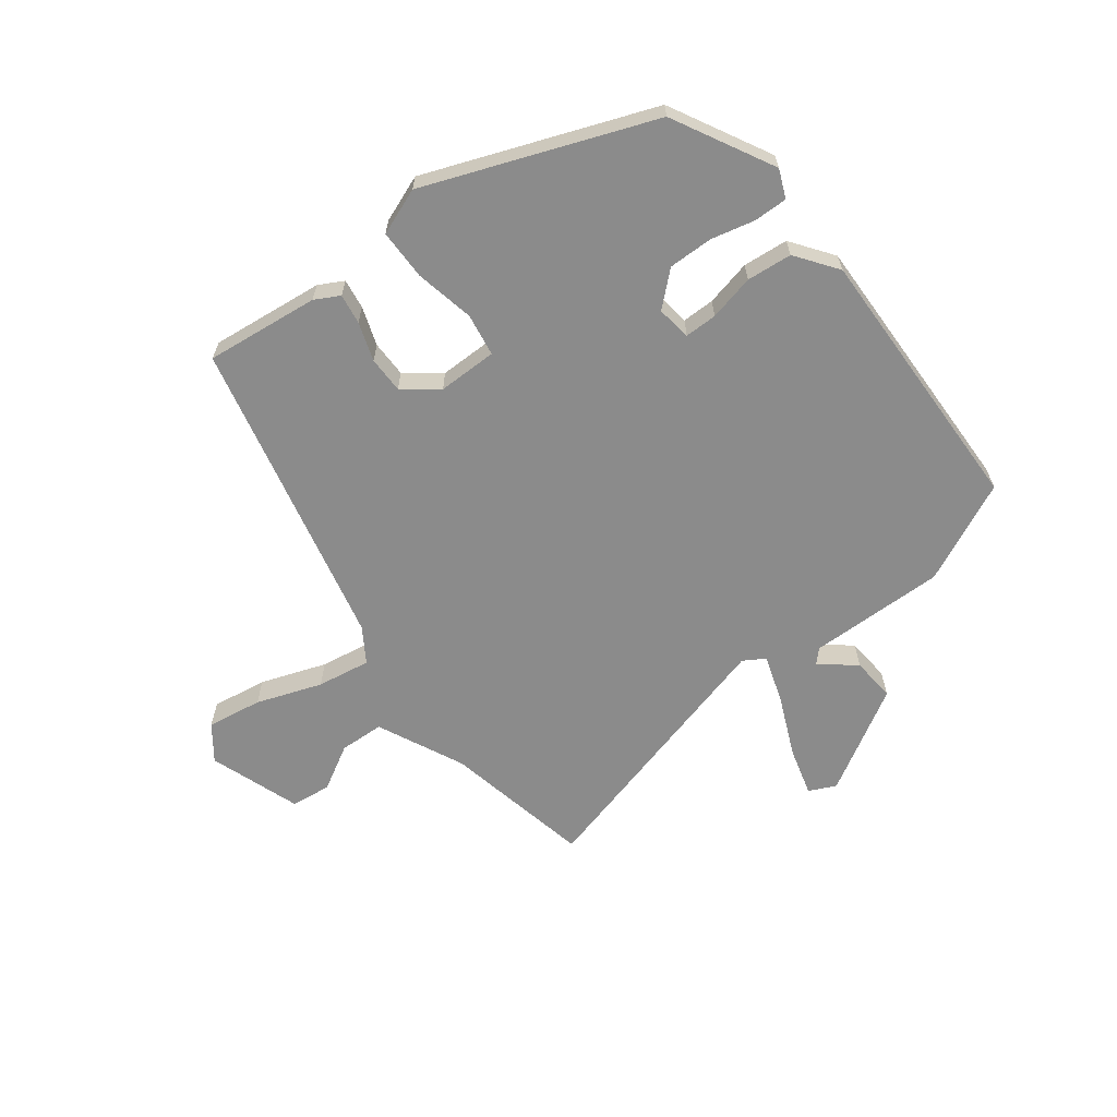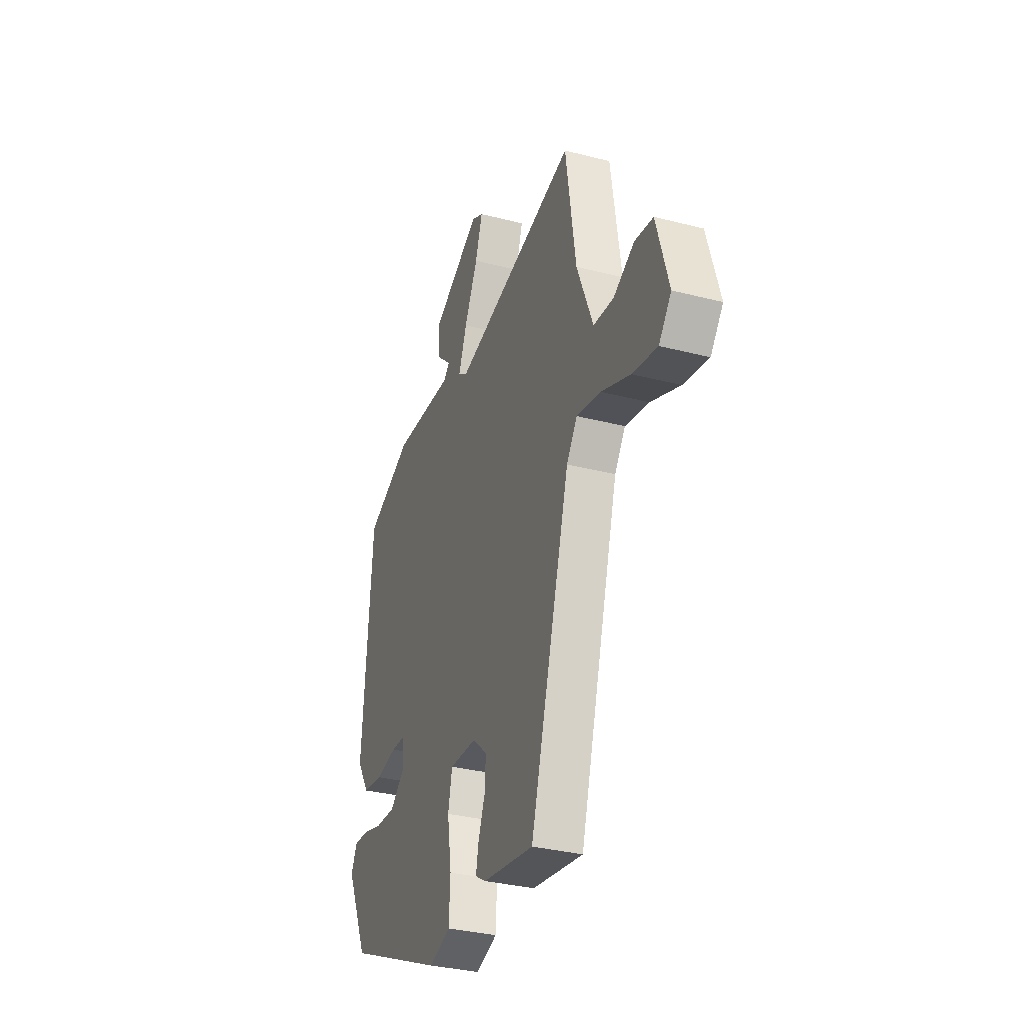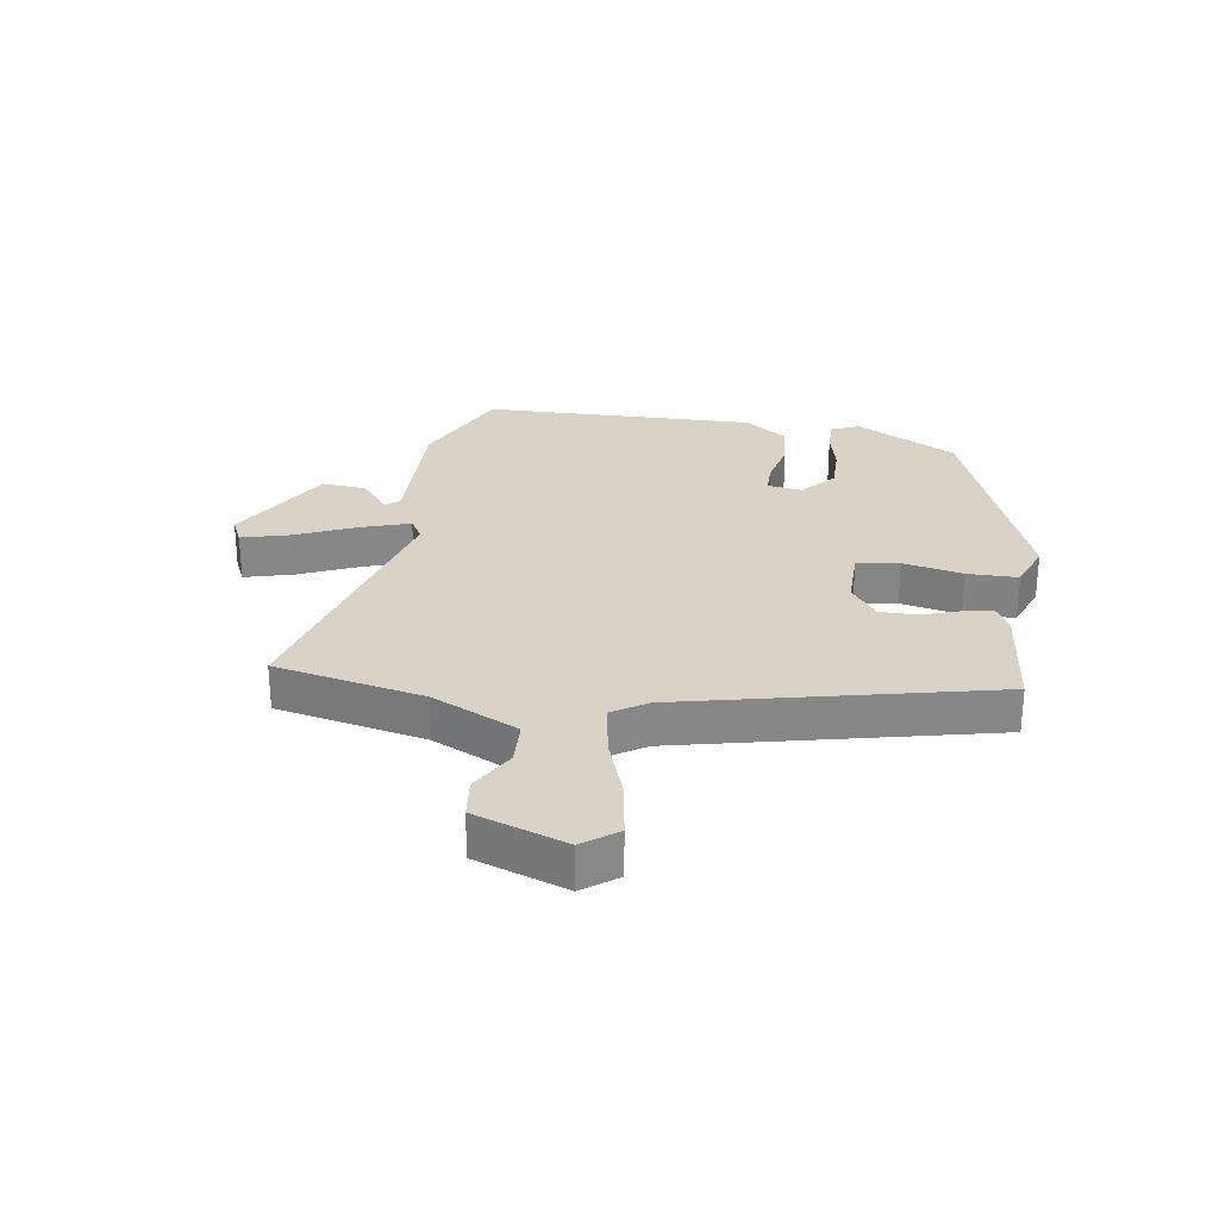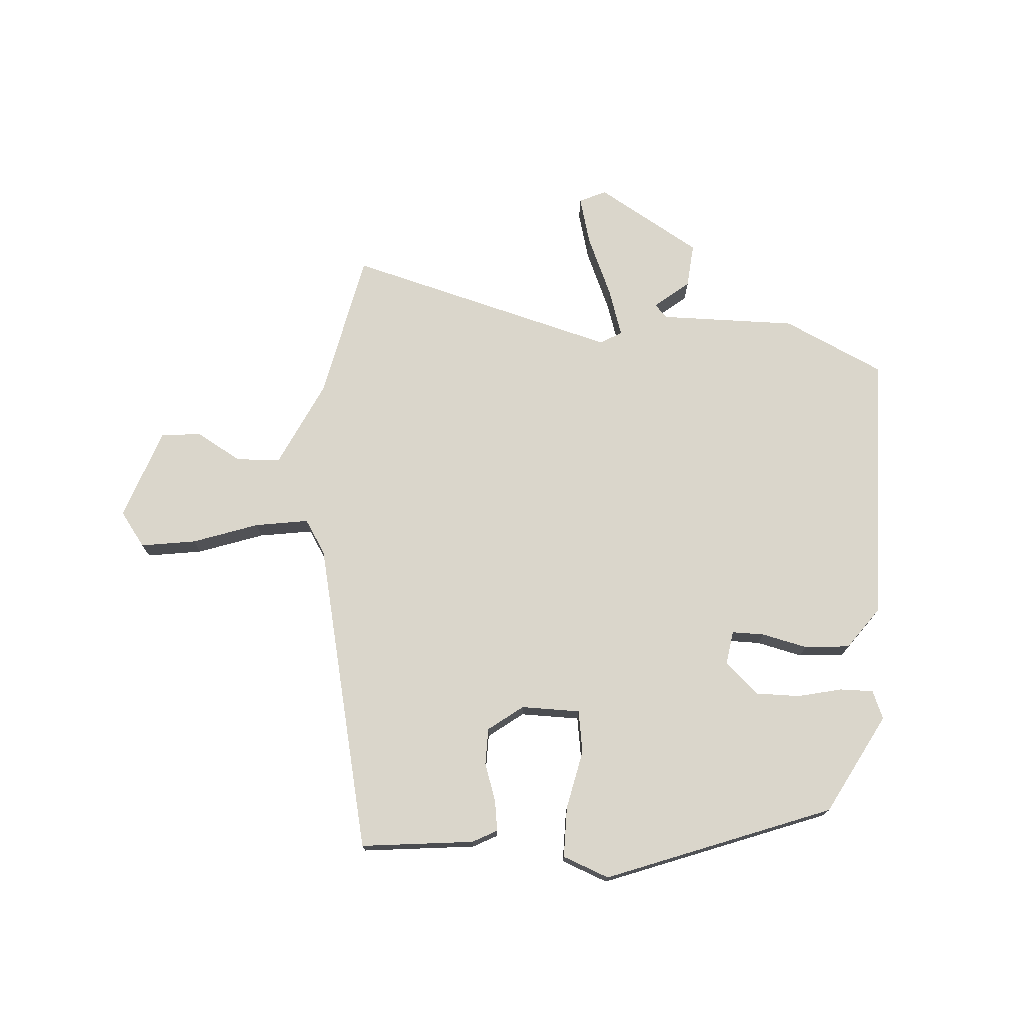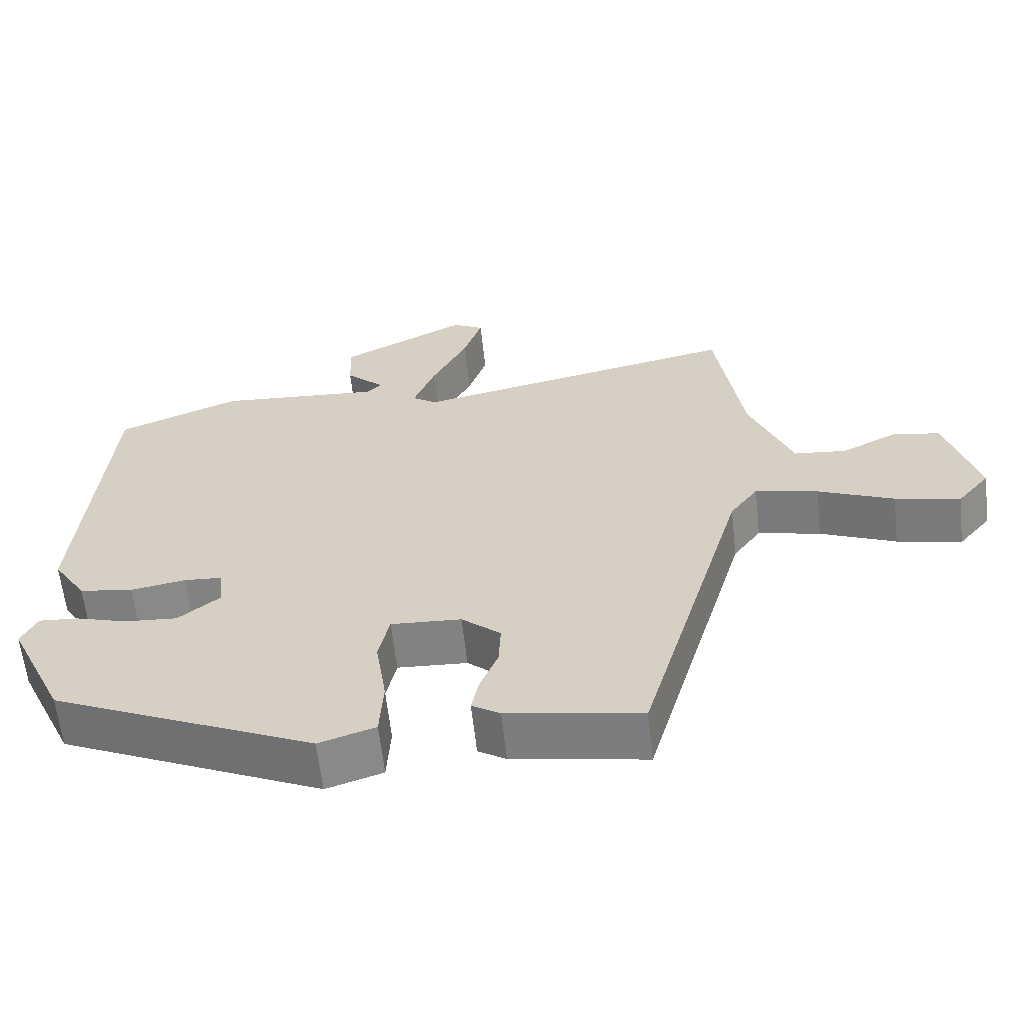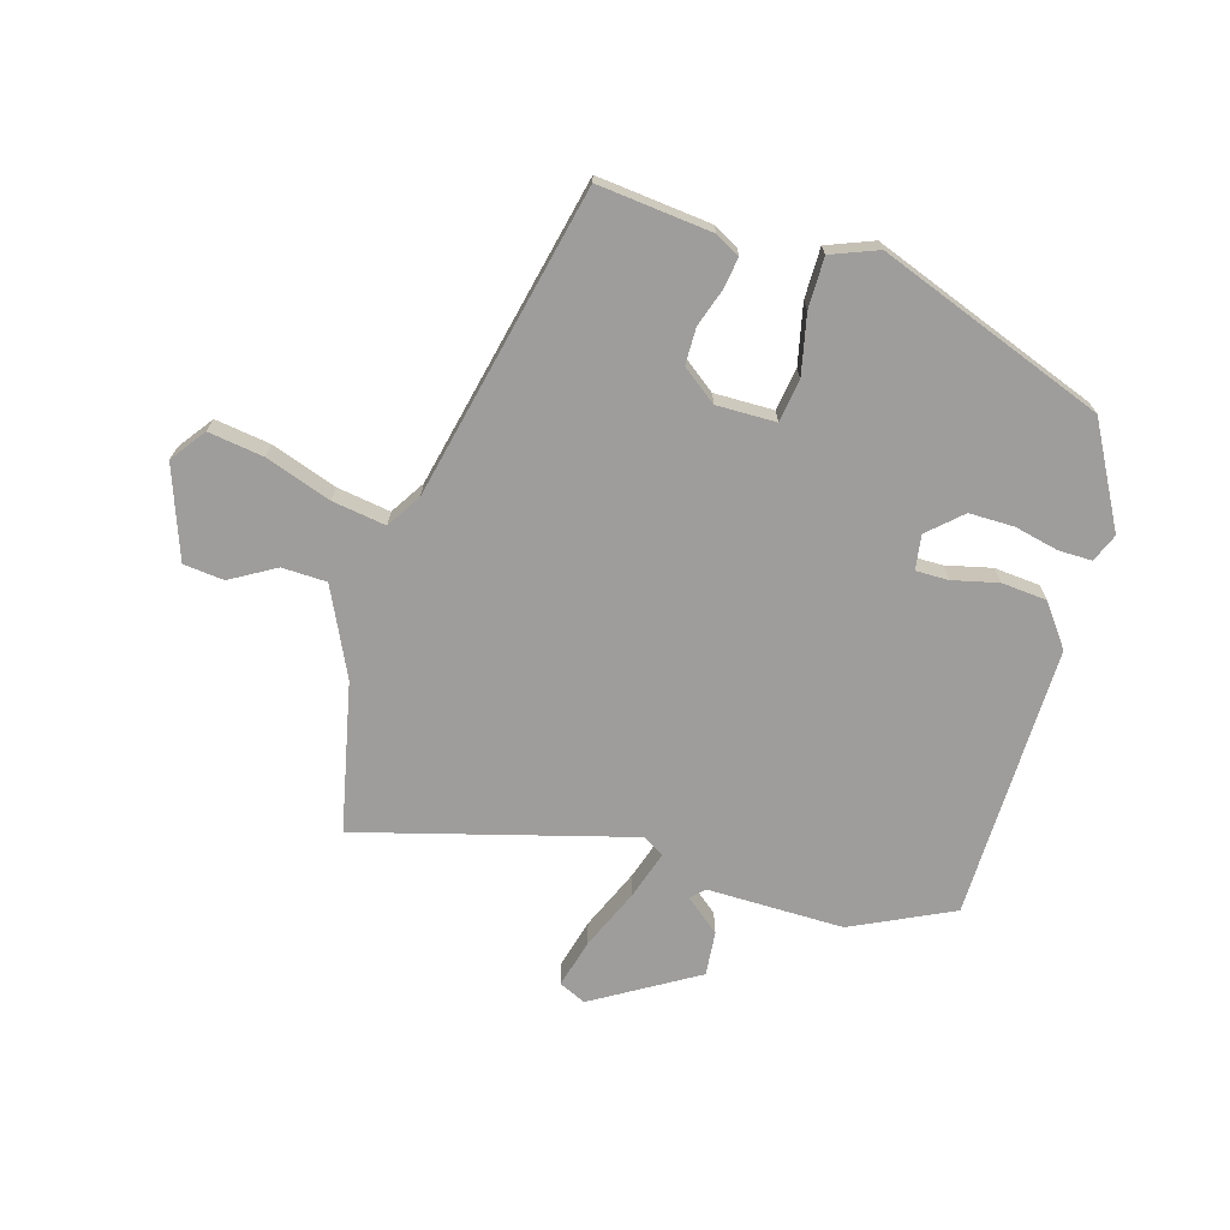
<metadata>
{"format":"obj","ext":"obj","renderer":"f3d","projection":"perspective","resolution":1024,"background":"white","views":[{"elev":-63.9,"azim":-139.6,"up":"+Y"},{"elev":-33.1,"azim":70.4,"up":"+Z"},{"elev":28.0,"azim":102.0,"up":"+Y"},{"elev":74.0,"azim":-172.6,"up":"+Y"},{"elev":-61.6,"azim":6.3,"up":"+Z"},{"elev":-70.5,"azim":167.2,"up":"+Y"}]}
</metadata>
<code>
v -0.47 0.07 -0.342
v -0.549 0.07 -0.172
v -0.527 0.07 -0.127
v -0.472 0.07 -0.131
v -0.401 0.07 -0.152
v -0.328 0.07 -0.157
v -0.271 0.07 -0.111
v -0.276 0.07 -0.054
v -0.329 0.07 -0.051
v -0.405 0.07 -0.064
v -0.479 0.07 -0.053
v -0.525 0.07 0.018
v -0.49 0.07 0.467
v -0.321 0.07 0.535
v -0.097 0.07 0.519
v -0.075 0.07 0.539
v -0.129 0.07 0.589
v -0.131 0.07 0.662
v 0.044 0.07 0.752
v 0.087 0.07 0.729
v 0.061 0.07 0.651
v 0.012 0.07 0.554
v -0.018 0.07 0.477
v 0.016 0.07 0.454
v 0.468 0.07 0.548
v 0.505 0.07 0.301
v 0.564 0.07 0.155
v 0.637 0.07 0.148
v 0.713 0.07 0.186
v 0.779 0.07 0.175
v 0.823 0.07 0.022
v 0.778 0.07 -0.032
v 0.688 0.07 -0.013
v 0.583 0.07 0.031
v 0.496 0.07 0.05
v 0.457 0.07 -0.004
v 0.312 0.07 -0.505
v 0.127 0.07 -0.474
v 0.088 0.07 -0.45
v 0.098 0.07 -0.401
v 0.123 0.07 -0.339
v 0.126 0.07 -0.279
v 0.072 0.07 -0.233
v -0.025 0.07 -0.228
v -0.04 0.07 -0.297
v -0.025 0.07 -0.396
v -0.03 0.07 -0.479
v -0.108 0.07 -0.504
v -0.47 0 -0.342
v -0.549 0 -0.172
v -0.527 0 -0.127
v -0.472 0 -0.131
v -0.401 0 -0.152
v -0.328 0 -0.157
v -0.271 0 -0.111
v -0.276 0 -0.054
v -0.329 0 -0.051
v -0.405 0 -0.064
v -0.479 0 -0.053
v -0.525 0 0.018
v -0.49 0 0.467
v -0.321 0 0.535
v -0.097 0 0.519
v -0.075 0 0.539
v -0.129 0 0.589
v -0.131 0 0.662
v 0.044 0 0.752
v 0.087 0 0.729
v 0.061 0 0.651
v 0.012 0 0.554
v -0.018 0 0.477
v 0.016 0 0.454
v 0.468 0 0.548
v 0.505 0 0.301
v 0.564 0 0.155
v 0.637 0 0.148
v 0.713 0 0.186
v 0.779 0 0.175
v 0.823 0 0.022
v 0.778 0 -0.032
v 0.688 0 -0.013
v 0.583 0 0.031
v 0.496 0 0.05
v 0.457 0 -0.004
v 0.312 0 -0.505
v 0.127 0 -0.474
v 0.088 0 -0.45
v 0.098 0 -0.401
v 0.123 0 -0.339
v 0.126 0 -0.279
v 0.072 0 -0.233
v -0.025 0 -0.228
v -0.04 0 -0.297
v -0.025 0 -0.396
v -0.03 0 -0.479
v -0.108 0 -0.504
f 45 46 47 48
f 44 45 48 1
f 38 39 40 41
f 36 37 38 41
f 35 36 41 42
f 31 32 33 34
f 31 34 35
f 28 29 30 31
f 27 28 31 35
f 26 27 35 42
f 24 25 26 42
f 19 20 21 22
f 19 22 23
f 16 17 18 19
f 16 19 23
f 15 16 23
f 9 10 11 12
f 8 9 12 13
f 2 3 4 5
f 44 1 2 5
f 43 44 5 6
f 24 42 43
f 8 13 14 15
f 7 8 15 23
f 43 6 7
f 7 23 24 43
f 96 95 94 93
f 49 96 93 92
f 89 88 87 86
f 89 86 85 84
f 90 89 84 83
f 82 81 80 79
f 83 82 79
f 79 78 77 76
f 83 79 76 75
f 90 83 75 74
f 90 74 73 72
f 70 69 68 67
f 71 70 67
f 67 66 65 64
f 71 67 64
f 71 64 63
f 60 59 58 57
f 61 60 57 56
f 53 52 51 50
f 53 50 49 92
f 54 53 92 91
f 91 90 72
f 63 62 61 56
f 71 63 56 55
f 55 54 91
f 91 72 71 55
f 1 49 50 2
f 2 50 51 3
f 3 51 52 4
f 4 52 53 5
f 5 53 54 6
f 6 54 55 7
f 7 55 56 8
f 8 56 57 9
f 9 57 58 10
f 10 58 59 11
f 11 59 60 12
f 12 60 61 13
f 13 61 62 14
f 14 62 63 15
f 15 63 64 16
f 16 64 65 17
f 17 65 66 18
f 18 66 67 19
f 19 67 68 20
f 20 68 69 21
f 21 69 70 22
f 22 70 71 23
f 23 71 72 24
f 24 72 73 25
f 25 73 74 26
f 26 74 75 27
f 27 75 76 28
f 28 76 77 29
f 29 77 78 30
f 30 78 79 31
f 31 79 80 32
f 32 80 81 33
f 33 81 82 34
f 34 82 83 35
f 35 83 84 36
f 36 84 85 37
f 37 85 86 38
f 38 86 87 39
f 39 87 88 40
f 40 88 89 41
f 41 89 90 42
f 42 90 91 43
f 43 91 92 44
f 44 92 93 45
f 45 93 94 46
f 46 94 95 47
f 47 95 96 48
f 48 96 49 1

</code>
